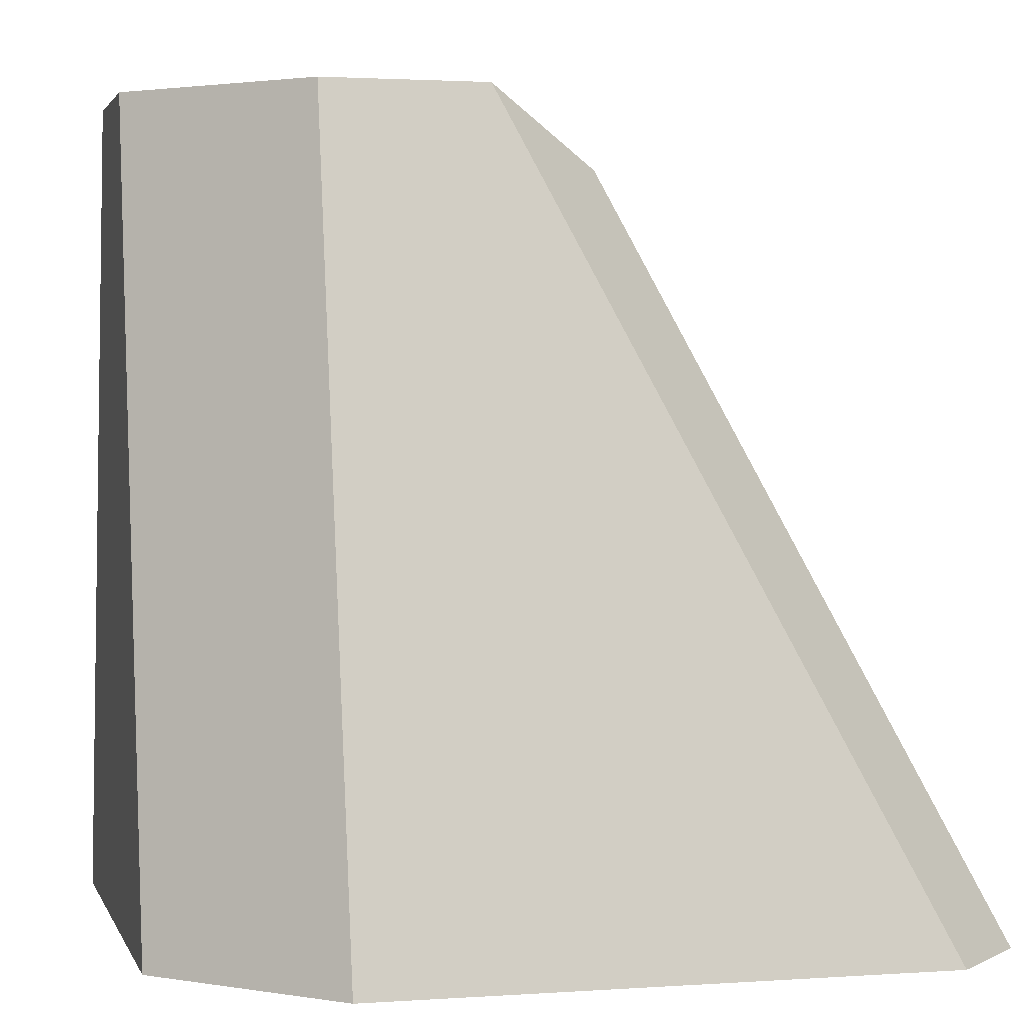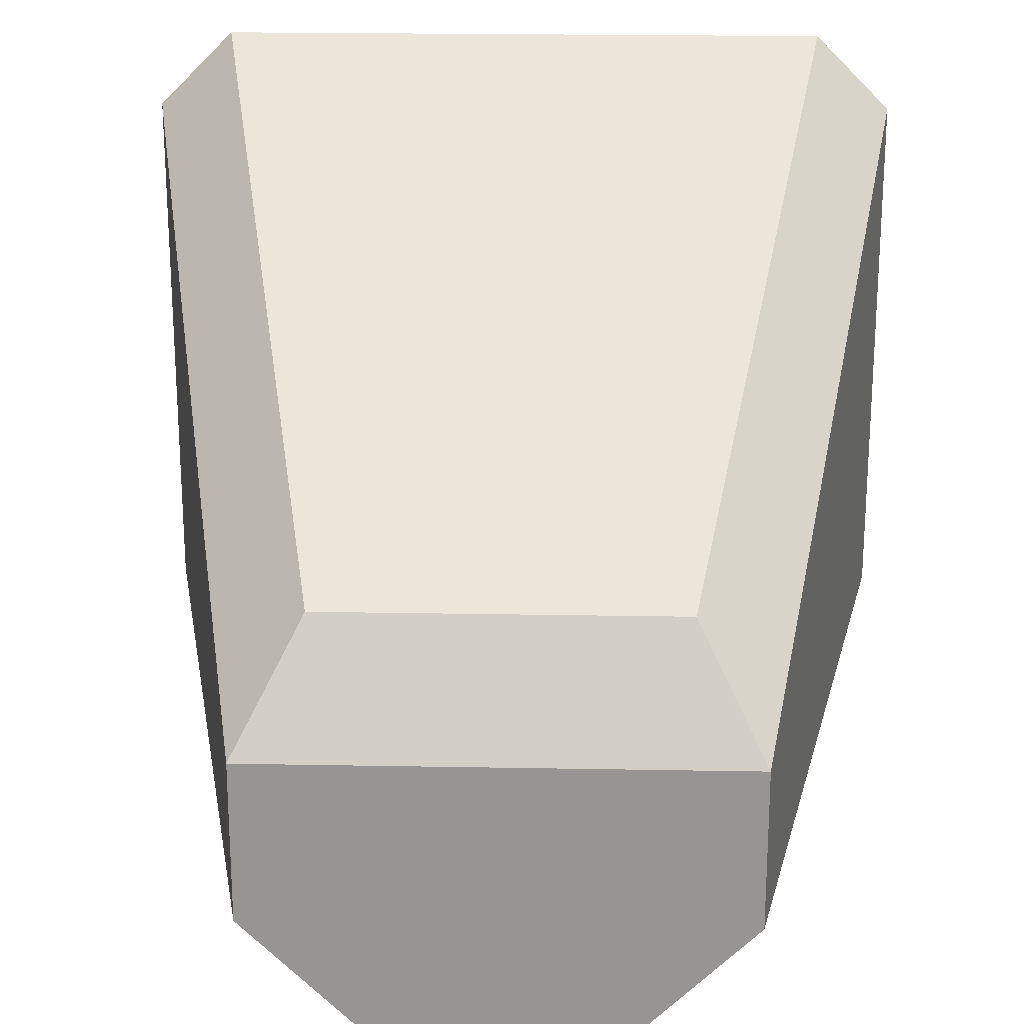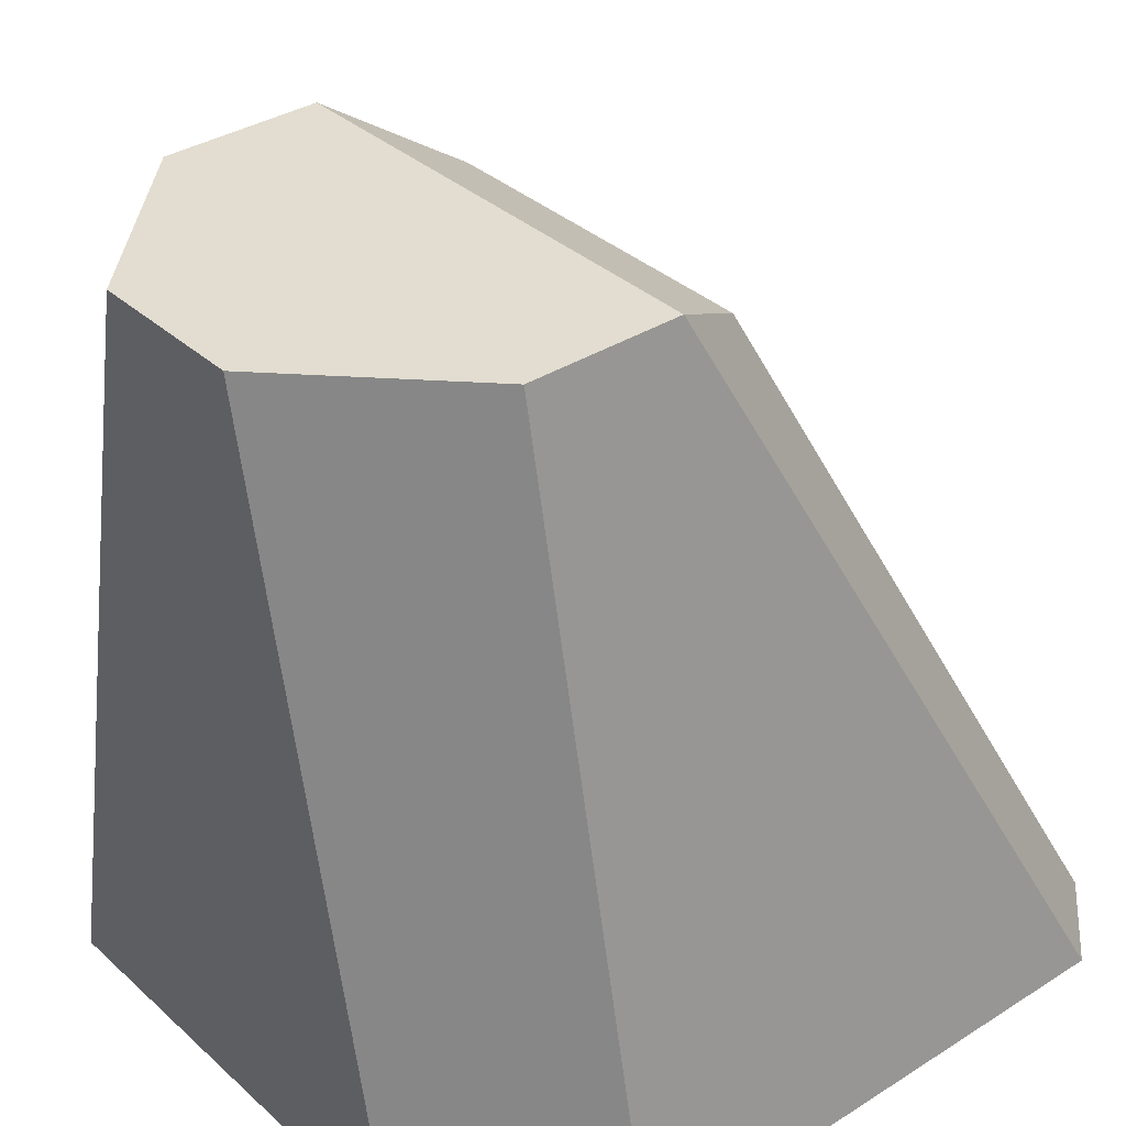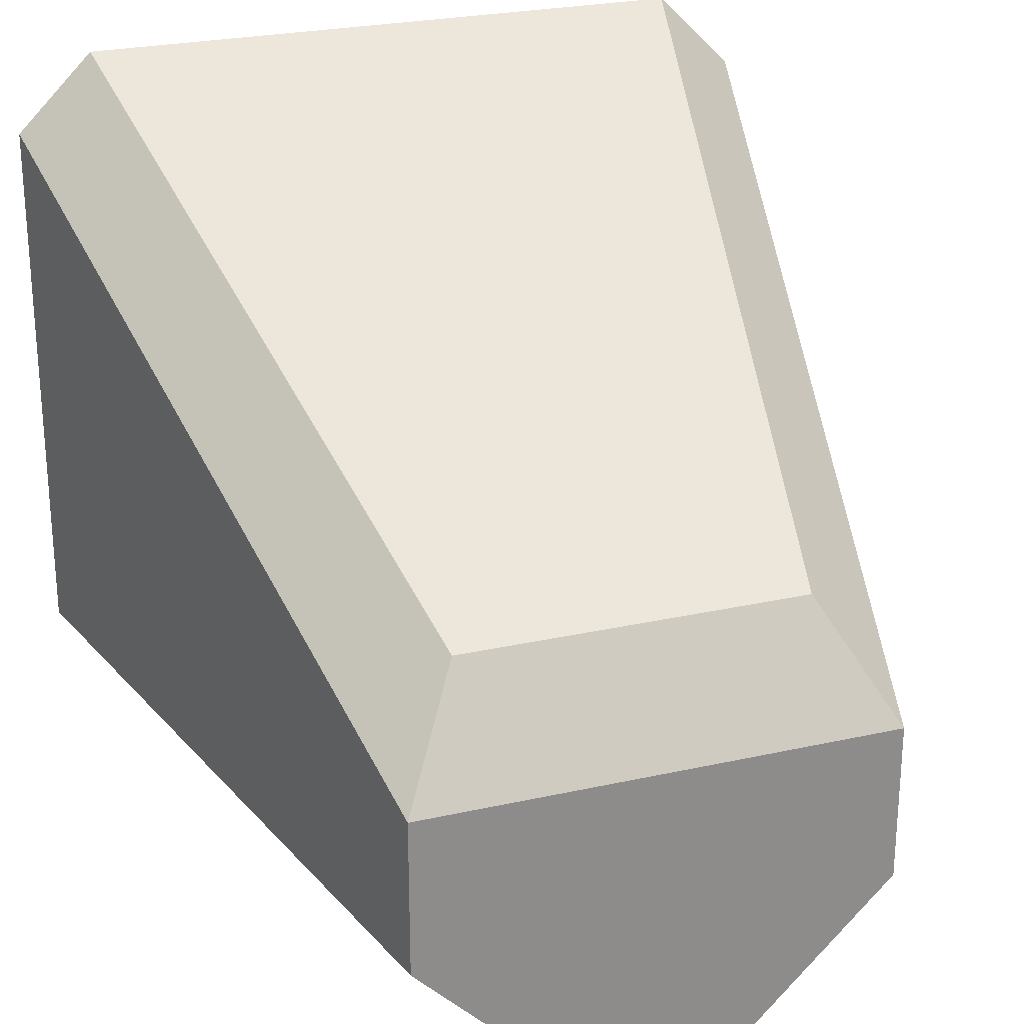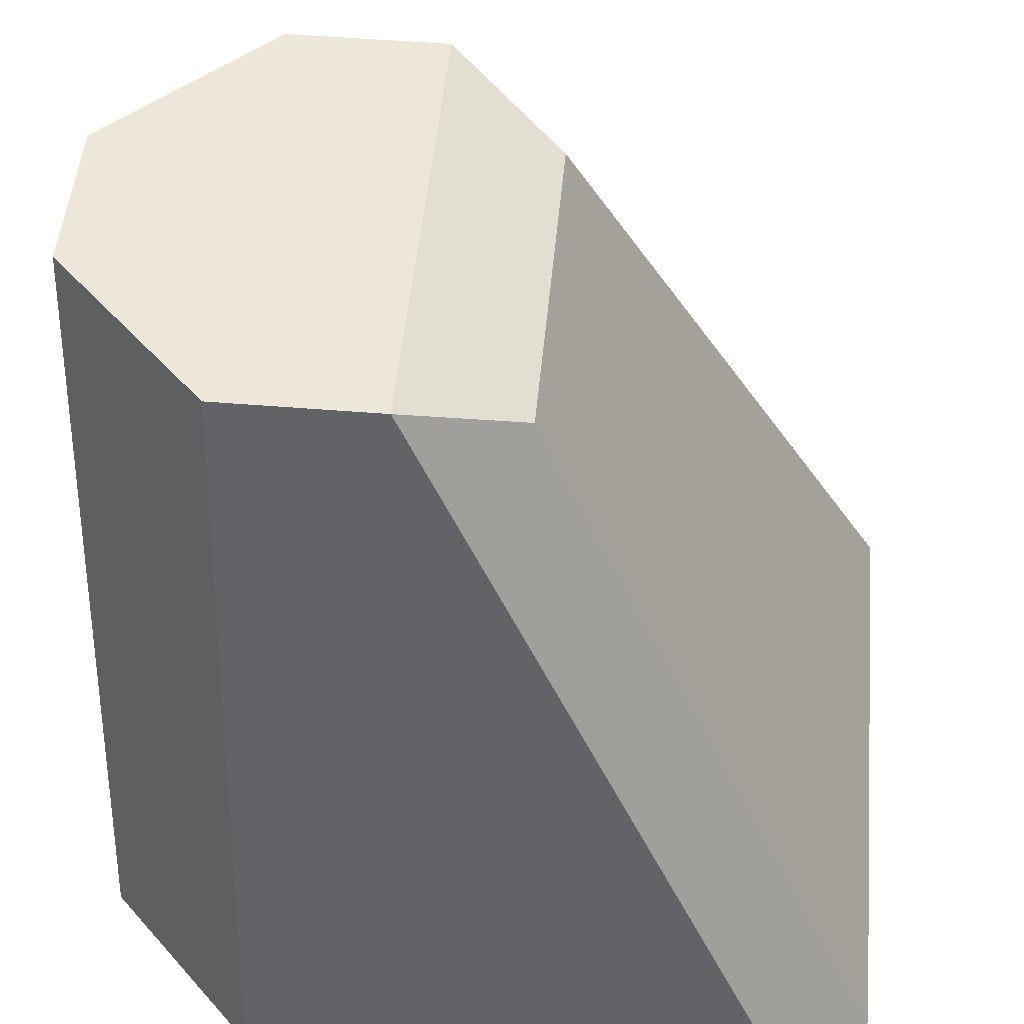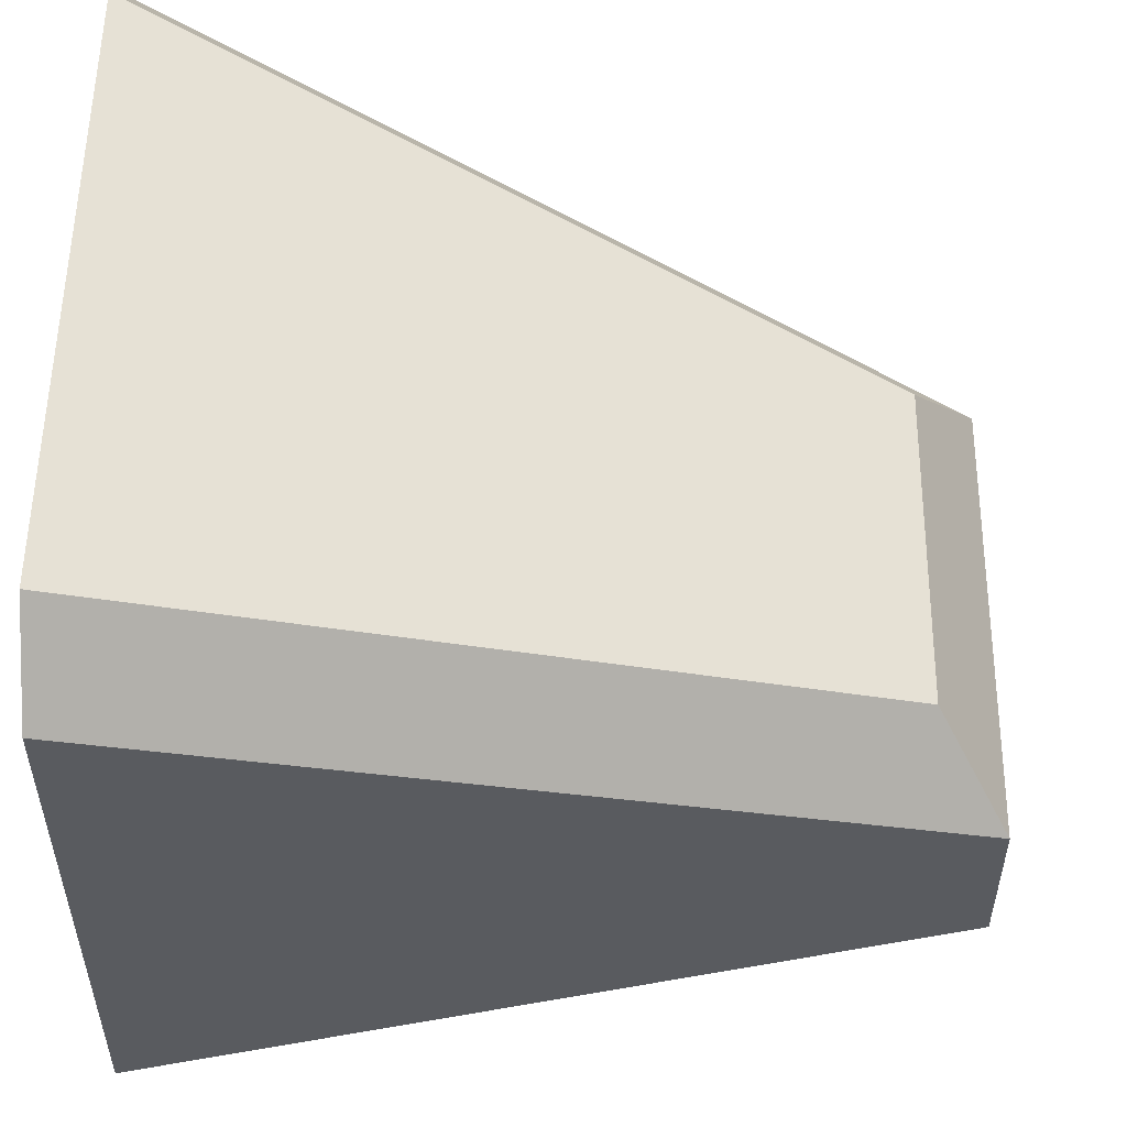
<metadata>
{"format":"obj","ext":"obj","renderer":"f3d","projection":"perspective","resolution":1024,"background":"white","views":[{"elev":2.1,"azim":75.8,"up":"+Z"},{"elev":22.2,"azim":1.8,"up":"+Y"},{"elev":35.1,"azim":49.9,"up":"+Z"},{"elev":25.5,"azim":-19.8,"up":"+Y"},{"elev":49.7,"azim":95.2,"up":"+Z"},{"elev":53.9,"azim":-89.3,"up":"+Y"}]}
</metadata>
<code>
g mergedBlocks
v -0.5 0.2 -0.5
v -0.5 0.5 -0.5
v -0.3 0.2 0.5
v -0.3 0.3 0.5
v 0.3 3.61e-16 -0.5
v -0.3 5.398e-17 -0.5
v 0.1 3.61e-16 0.5
v -0.1 5.398e-17 0.5
v 0.5 0.5 -0.5
v 0.5 0.2 -0.5
v 0.3 0.3 0.5
v 0.3 0.2 0.5
v -0.5 0.9 -0.5
v 0.5 0.9 -0.5
v -0.4 1 -0.5
v 0.4 1 -0.5
v 0.3472 0.8679 -0.2359
v -0.3472 0.8679 -0.2359
v 0.3 0.4 0.5
v -0.3 0.4 0.5
v 0.2358 0.5894 0.3211
v 0.2858 0.5394 0.3211
v 0.2179 0.5447 0.4106
v 0.3972 0.8179 -0.2359
v -0.2358 0.5894 0.3211
v -0.2179 0.5447 0.4106
v -0.3972 0.8179 -0.2359
v -0.2858 0.5394 0.3211
f 3 2 1
f 2 3 4
f 7 6 5
f 6 7 8
f 11 10 9
f 10 11 12
f 1 5 6
f 5 1 10
f 10 1 2
f 10 2 9
f 12 5 10
f 5 12 7
f 3 6 8
f 6 3 1
f 7 3 8
f 3 7 12
f 3 12 11
f 3 11 4
f 13 9 2
f 9 13 14
f 14 13 15
f 14 15 16
f 15 17 16
f 17 15 18
f 19 9 14
f 9 19 11
f 4 13 2
f 13 4 20
f 19 4 11
f 4 19 20
f 23 22 21
f 17 14 16
f 14 17 24
f 14 24 19
f 19 24 22
f 19 22 23
f 25 23 21
f 23 25 26
f 15 27 18
f 25 20 26
f 20 25 28
f 20 28 27
f 20 27 13
f 13 27 15
f 23 20 19
f 20 23 26
f 18 21 17
f 21 18 25
f 17 22 24
f 22 17 21
f 28 18 27
f 18 28 25

</code>
